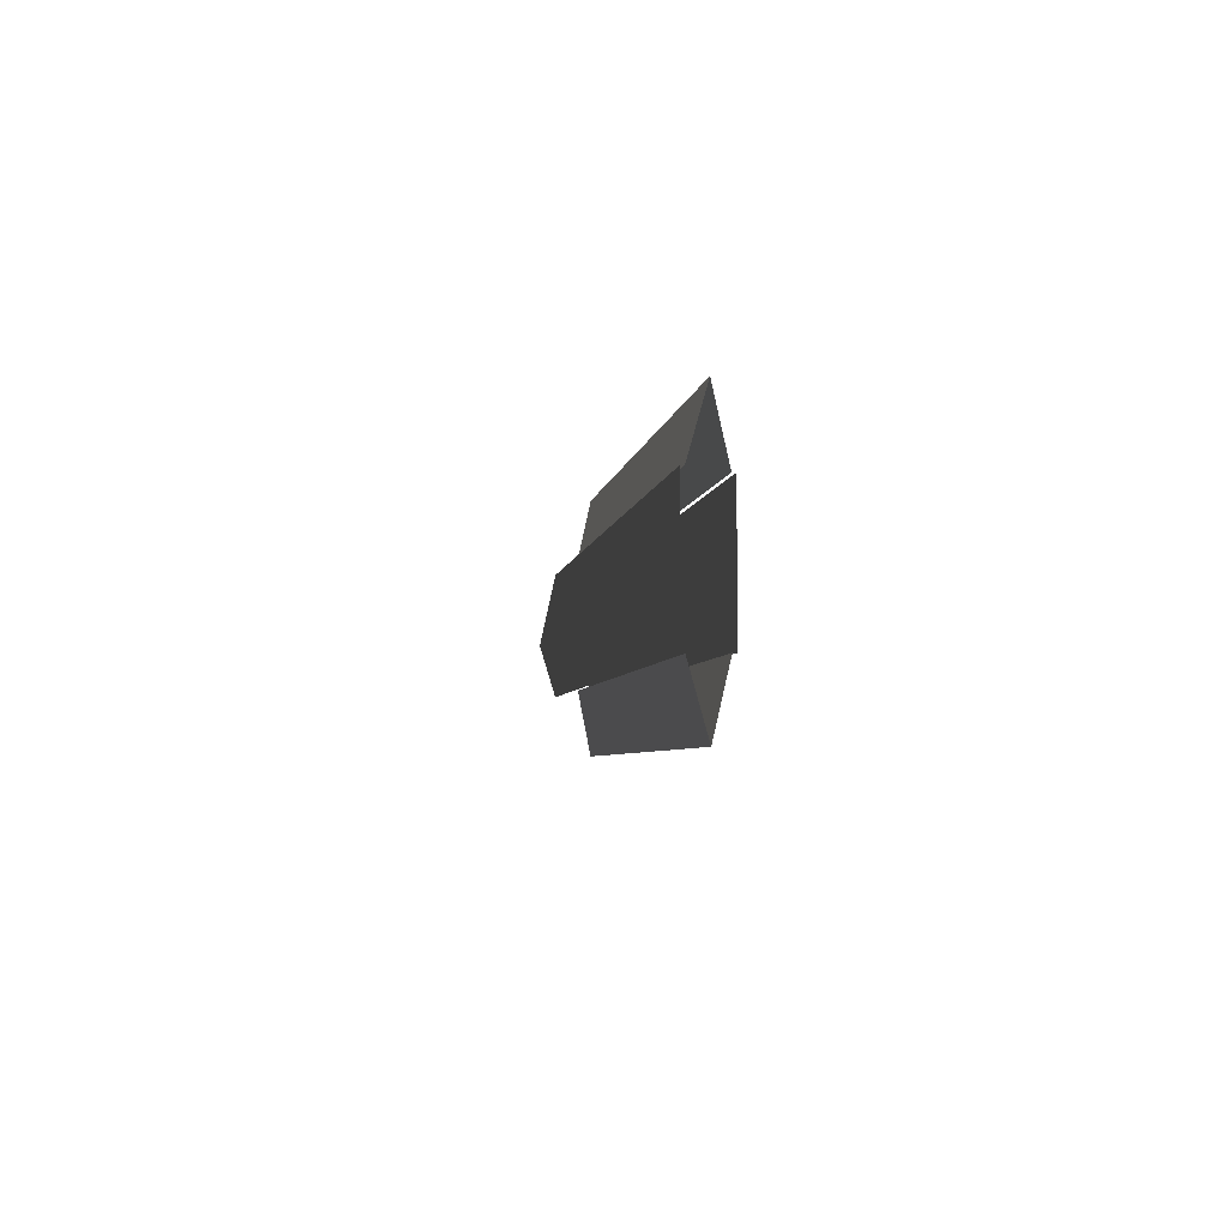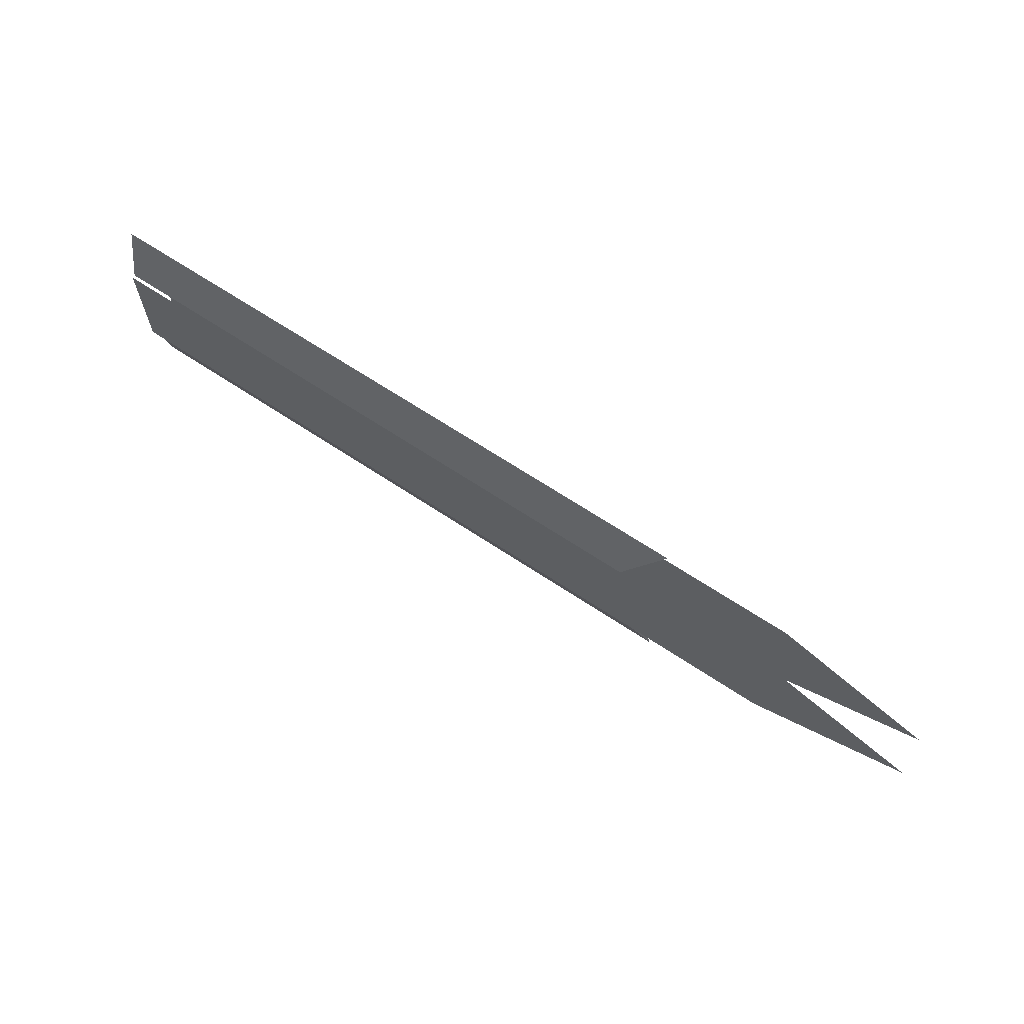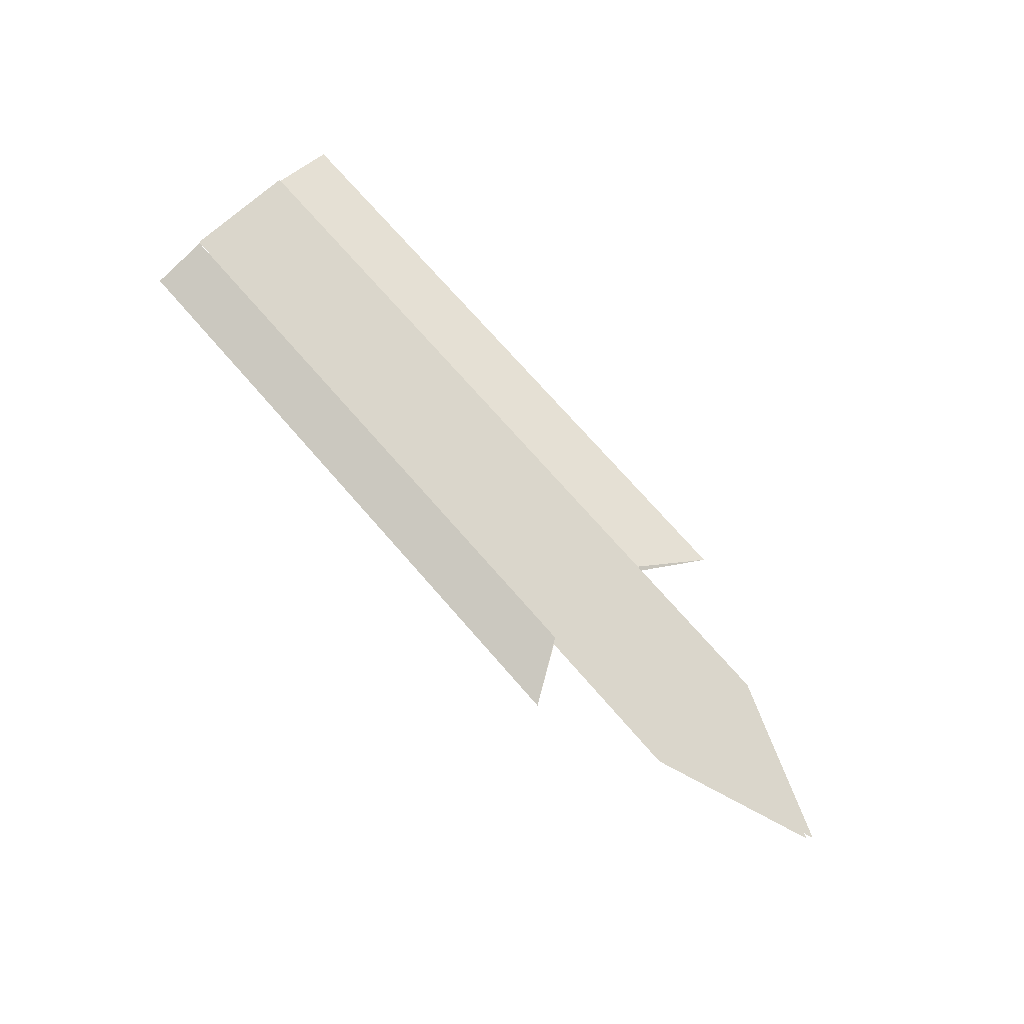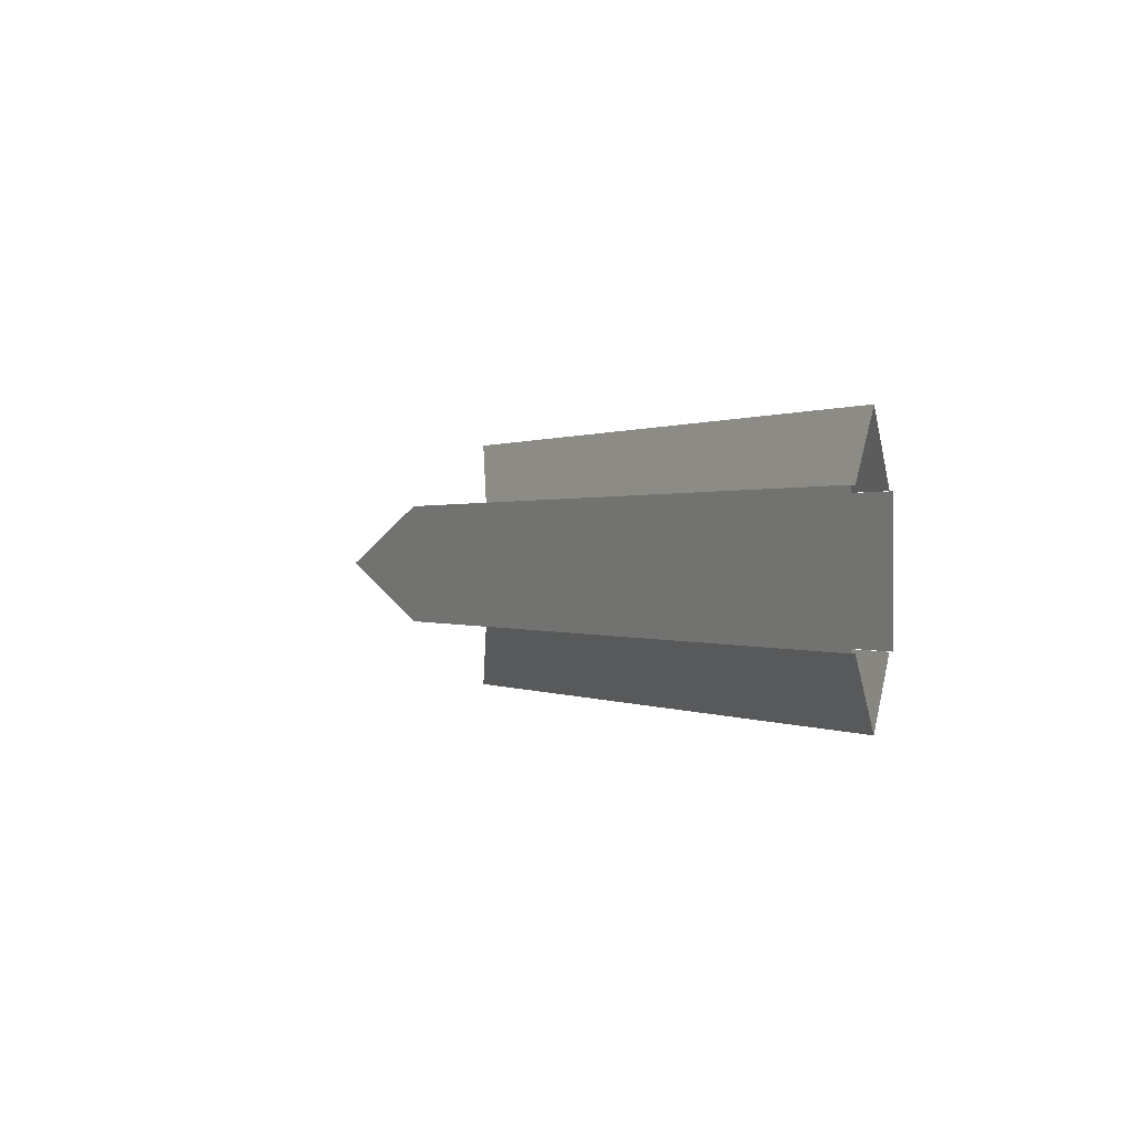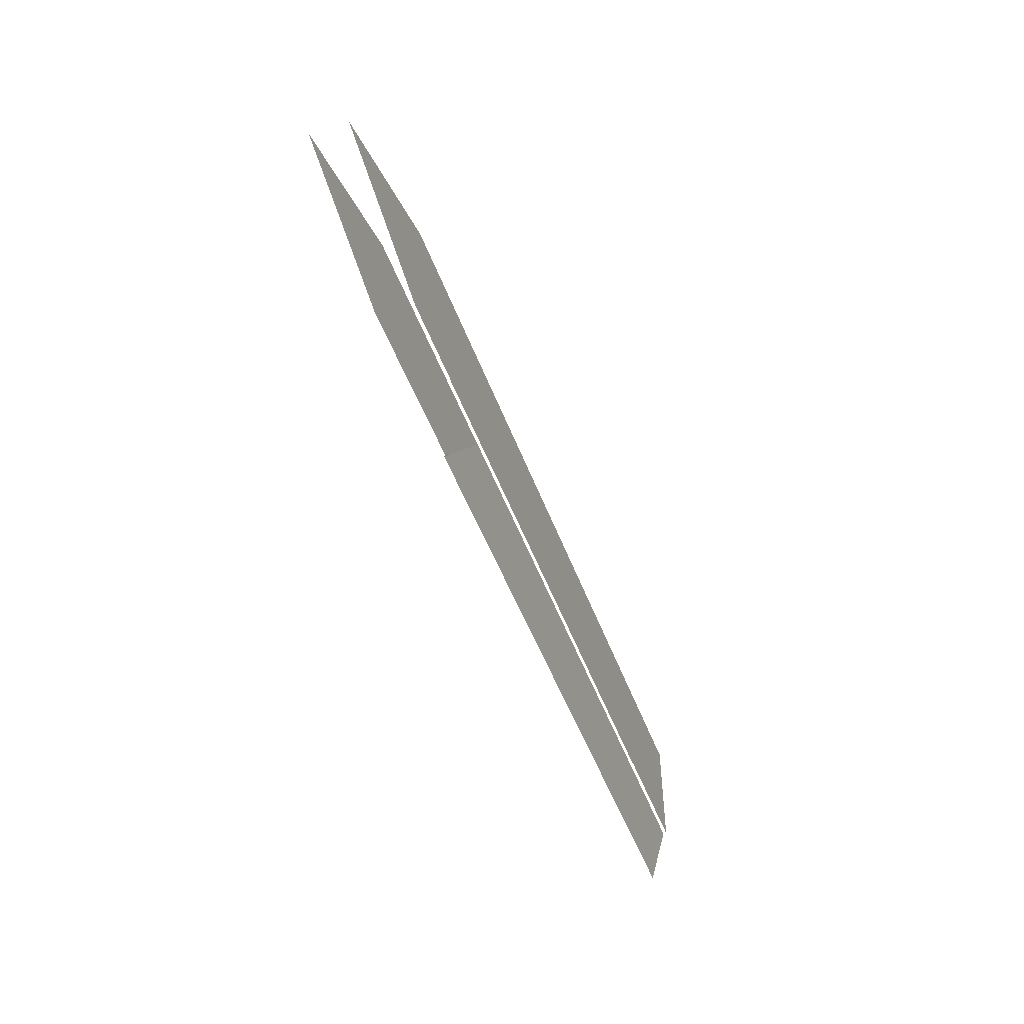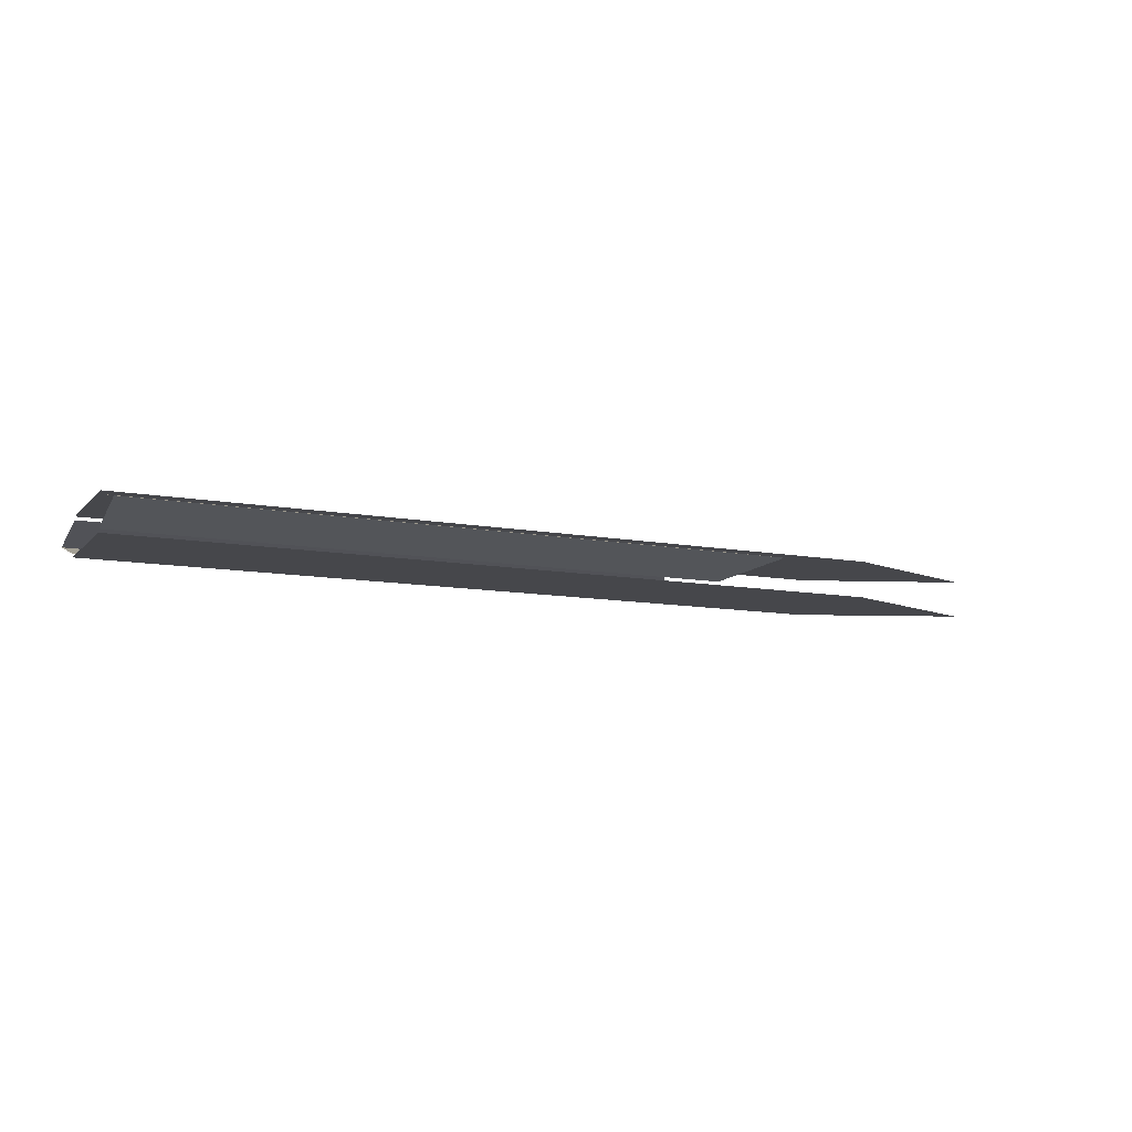
<metadata>
{"format":"obj","ext":"obj","renderer":"f3d","projection":"perspective","resolution":1024,"background":"white","views":[{"elev":-4.3,"azim":82.5,"up":"+Z"},{"elev":66.7,"azim":-146.3,"up":"+Z"},{"elev":74.1,"azim":-131.3,"up":"+Y"},{"elev":0.4,"azim":61.6,"up":"+Z"},{"elev":-50.2,"azim":-69.9,"up":"+Z"},{"elev":-10.8,"azim":155.3,"up":"+Y"}]}
</metadata>
<code>
g Mesh1 sw4_1 Model
v 617.9 0 1.117
v 255.2 -10 37
v 231.1 0 1.117
f 1 2 3
v 617.9 -10 37
f 2 1 4
v 255.2 8.4 37.36
f 5 1 3
v 617.9 8.4 37.36
f 1 5 6
g Mesh2 sw4_1 Model
v 617.9 0 145.3
v 255.2 8.4 107.6
v 231.1 0 145.3
f 7 8 9
v 617.9 8.4 107.6
f 8 7 10
v 255.2 -10 110.1
f 11 7 9
v 617.9 -10 110.1
f 7 11 12
g Mesh3 sw4_1 Model
v 154.8 -12 37
v 154.8 -12 110.1
v 58.48 -12 73.54
f 13 14 15
v 617.9 -12 37
f 14 13 16
v 617.9 -12 110.1
f 14 16 17
g Mesh4 sw4_1 Model
v 152.5 10.4 107.6
v 152.5 10.4 37.36
v 57.23 10.4 72.5
f 18 19 20
v 617.9 10.4 107.6
f 19 18 21
v 617.9 10.4 37.36
f 19 21 22

</code>
